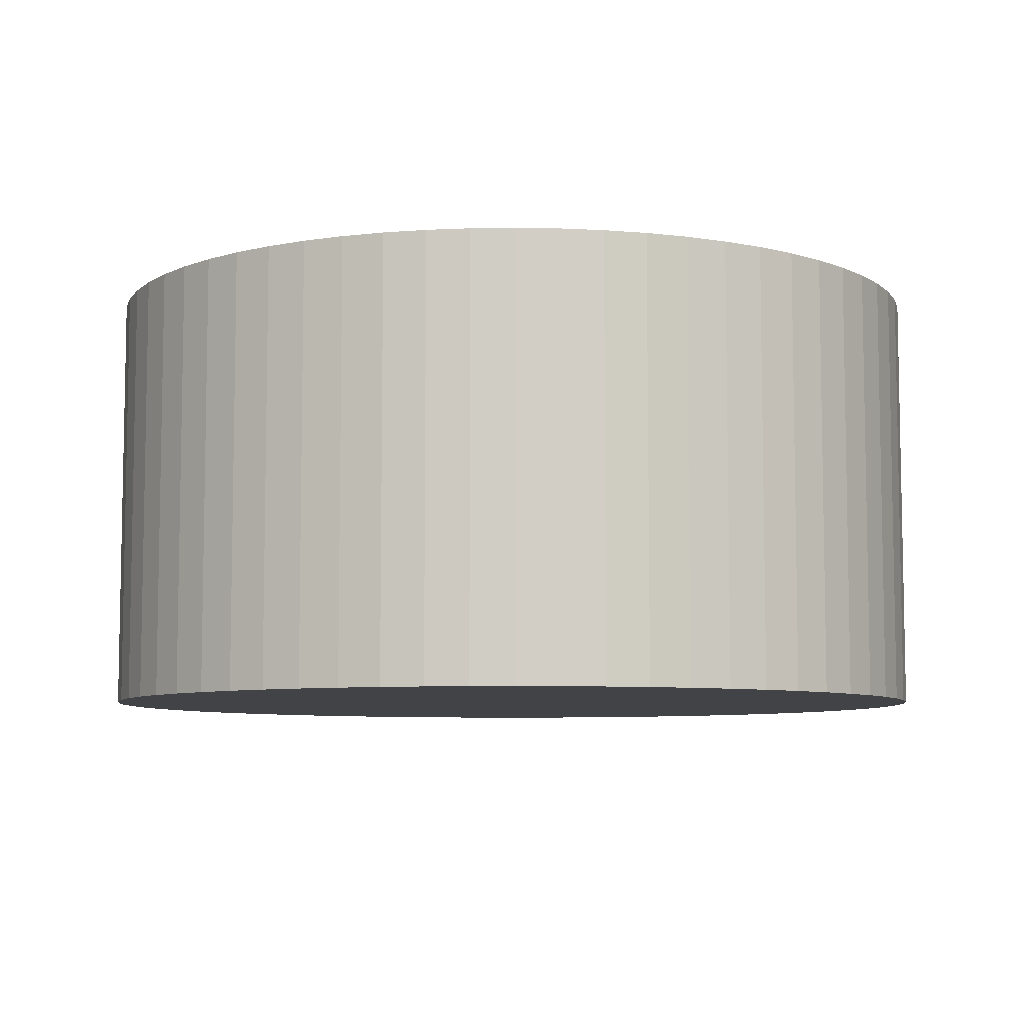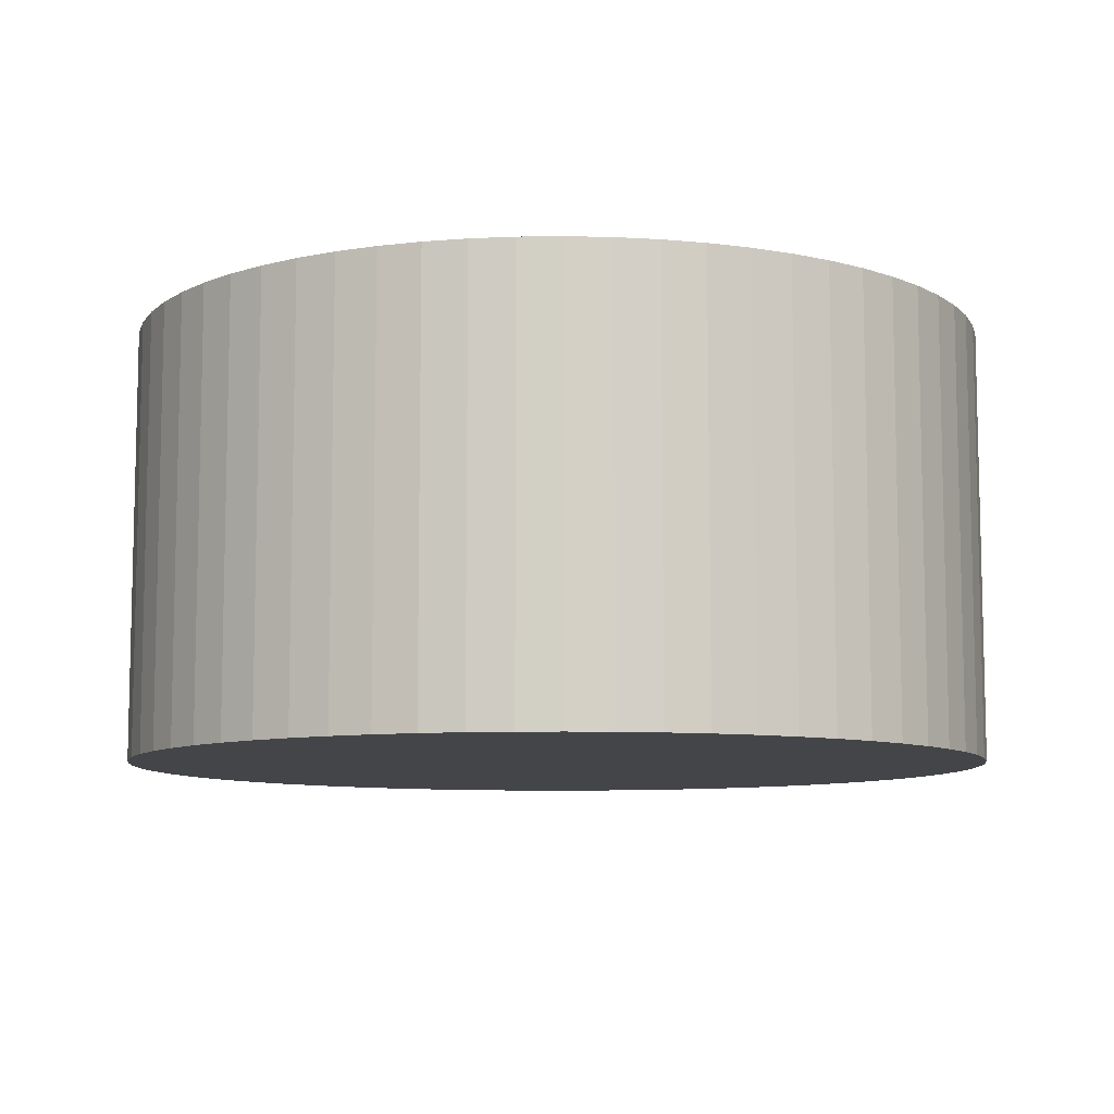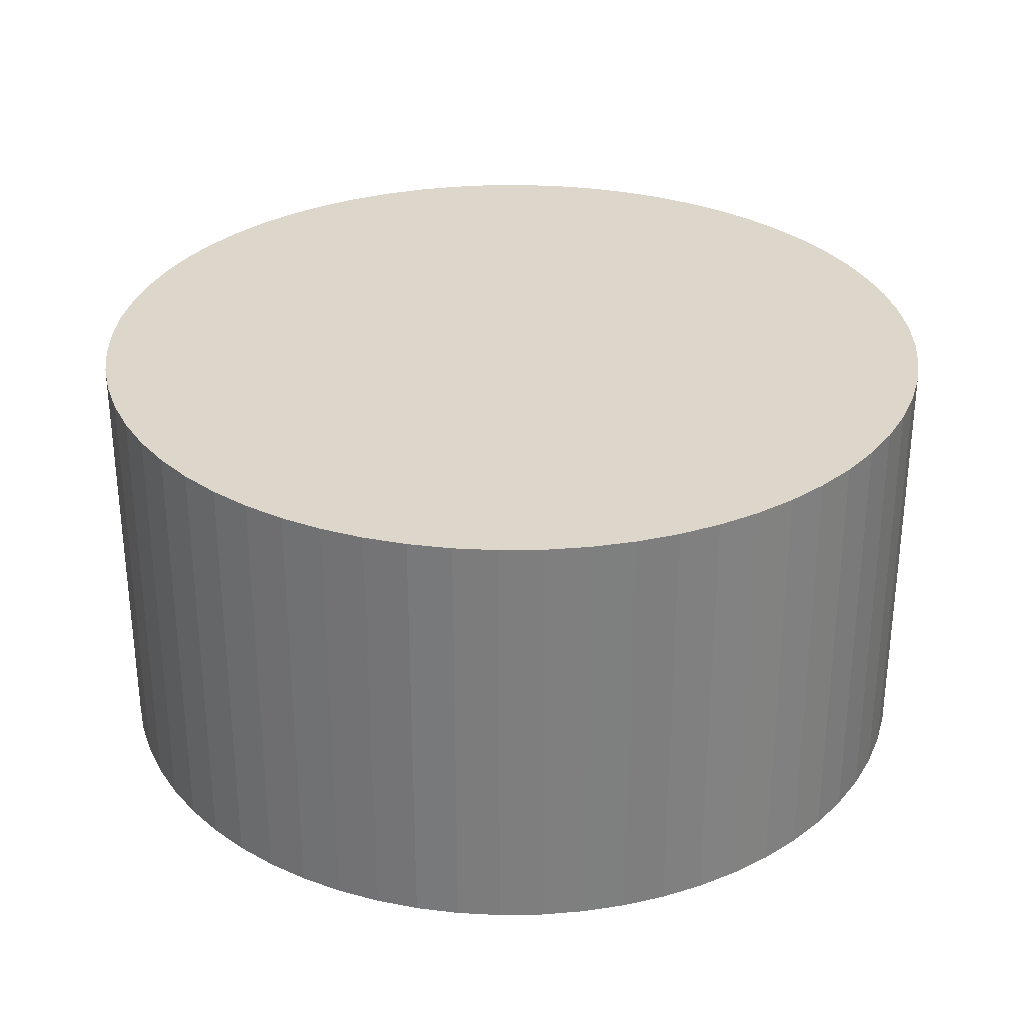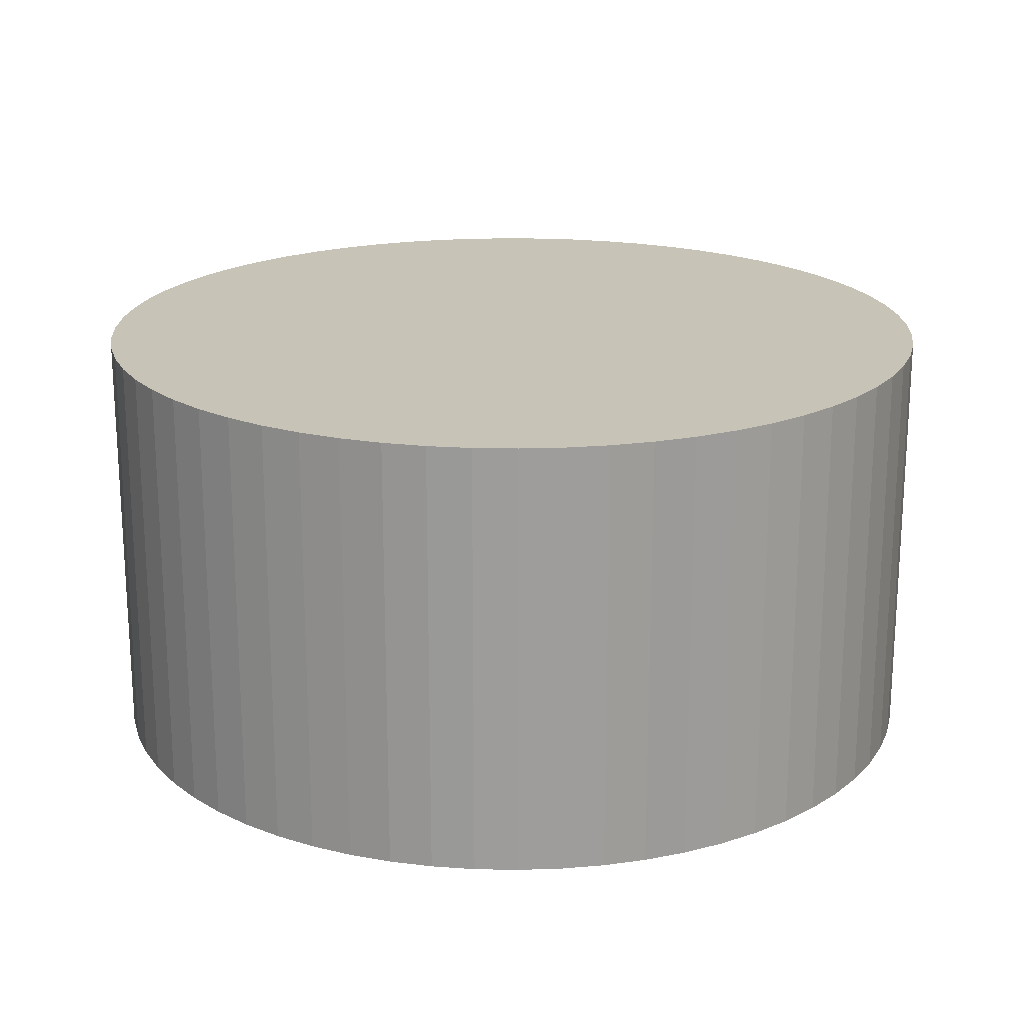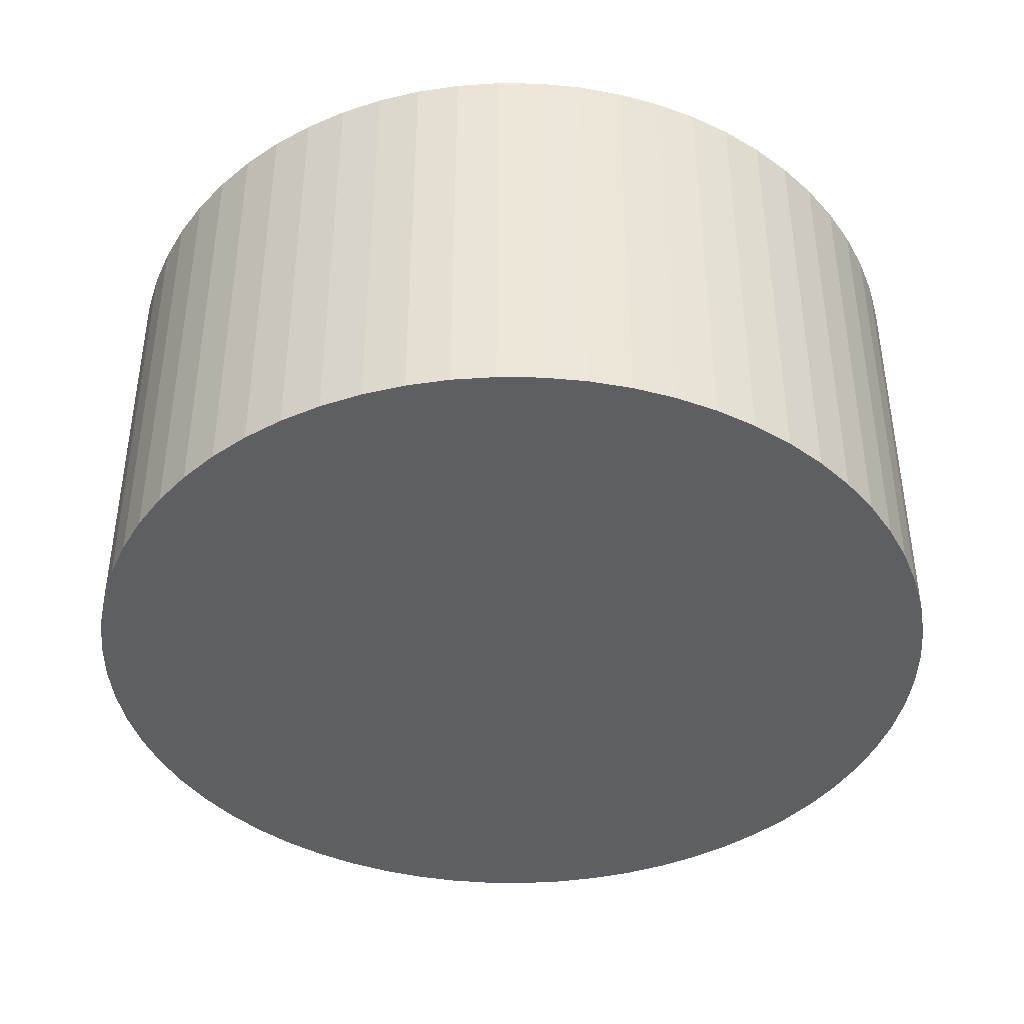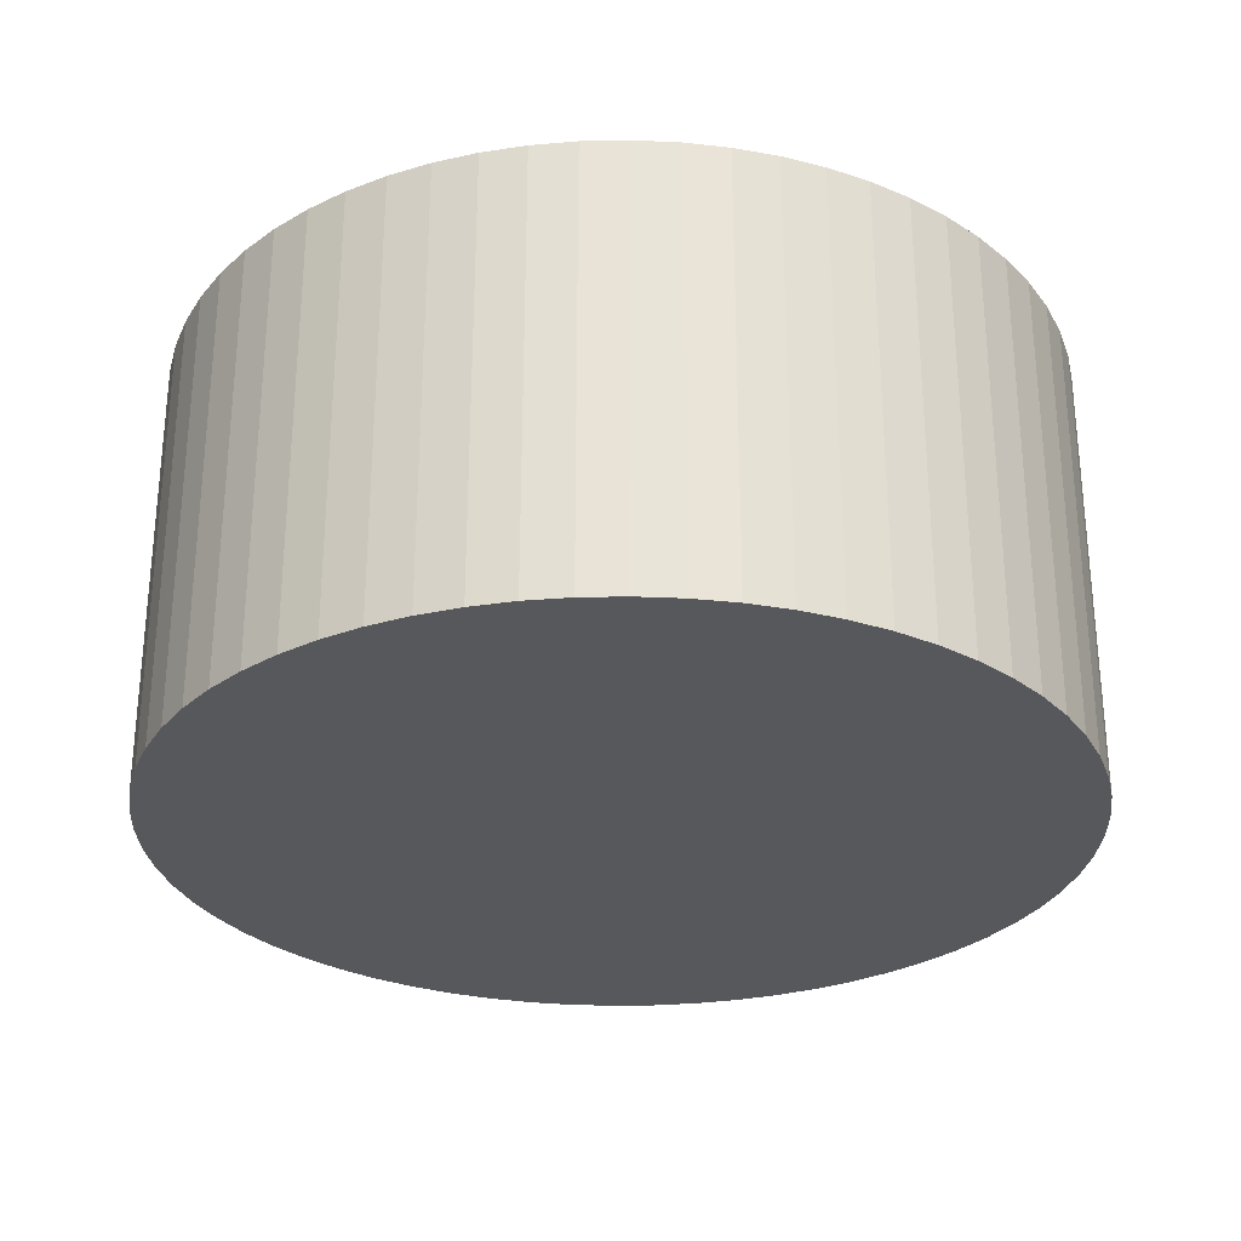
<metadata>
{"format":"obj","ext":"obj","renderer":"f3d","projection":"perspective","resolution":1024,"background":"white","views":[{"elev":-7.2,"azim":-6.4,"up":"+Z"},{"elev":-8.8,"azim":150.6,"up":"+Z"},{"elev":30.7,"azim":-32.5,"up":"+Z"},{"elev":19.7,"azim":-57.4,"up":"+Z"},{"elev":-41.4,"azim":-116.6,"up":"+Z"},{"elev":-28.7,"azim":161.7,"up":"+Z"}]}
</metadata>
<code>
o ColobotMesh_1_ColobotMesh_
v 0.006551 1 0
v -0.0915 0.9958 0
v -0.1887 0.982 0
v -0.284 0.9588 0
v -0.3766 0.9264 0
v -0.4656 0.885 0
v -0.5501 0.8351 0
v -0.6293 0.7771 0
v -0.7025 0.7117 0
v -0.7688 0.6394 0
v -0.8278 0.561 0
v -0.8788 0.4772 0
v -0.9214 0.3887 0
v -0.955 0.2965 0
v -0.9795 0.2015 0
v -0.9945 0.1045 0
v -1 0.006551 -0
v -0.9958 -0.0915 -0
v -0.982 -0.1887 -0
v -0.9588 -0.284 -0
v -0.9264 -0.3766 -0
v -0.885 -0.4656 -0
v -0.8351 -0.5501 -0
v -0.7771 -0.6293 -0
v -0.7117 -0.7025 -0
v -0.6394 -0.7688 -0
v -0.561 -0.8278 -0
v -0.4772 -0.8788 -0
v -0.3887 -0.9214 -0
v -0.2965 -0.955 -0
v -0.2015 -0.9795 -0
v -0.1045 -0.9945 -0
v -0.00655 -1 -0
v 0.0915 -0.9958 -0
v 0.1887 -0.982 -0
v 0.284 -0.9588 -0
v 0.3766 -0.9264 -0
v 0.4656 -0.885 -0
v 0.5501 -0.8351 -0
v 0.6293 -0.7771 -0
v 0.7025 -0.7117 -0
v 0.7688 -0.6394 -0
v 0.8278 -0.561 -0
v 0.8788 -0.4772 -0
v 0.9214 -0.3887 -0
v 0.955 -0.2965 -0
v 0.9795 -0.2015 -0
v 0.9958 0.0915 0
v 0.982 0.1887 0
v 0.9588 0.284 0
v 0.9264 0.3766 0
v 0.885 0.4656 0
v 0.8351 0.5501 0
v 0.7772 0.6293 0
v 0.7117 0.7025 0
v 0.6394 0.7688 0
v 0.561 0.8278 0
v 0.4772 0.8788 0
v 0.3887 0.9214 0
v 0.2965 0.955 0
v 0.2015 0.9795 0
v 0.1045 0.9945 0
v 0.006551 1 -1
v -0.0915 0.9958 -1
v -0.1887 0.982 -1
v -0.284 0.9588 -1
v -0.3766 0.9264 -1
v -0.4656 0.885 -1
v -0.5501 0.8351 -1
v -0.6293 0.7771 -1
v -0.7025 0.7117 -1
v -0.7688 0.6394 -1
v -0.8278 0.561 -1
v -0.8788 0.4772 -1
v -0.9214 0.3887 -1
v -0.955 0.2965 -1
v -0.9795 0.2015 -1
v -0.9945 0.1045 -1
v -1 0.006551 -1
v -0.9958 -0.0915 -1
v -0.982 -0.1887 -1
v -0.9588 -0.284 -1
v -0.9264 -0.3766 -1
v -0.885 -0.4656 -1
v -0.8351 -0.5501 -1
v -0.7771 -0.6293 -1
v -0.7117 -0.7025 -1
v -0.6394 -0.7688 -1
v -0.561 -0.8278 -1
v -0.4772 -0.8788 -1
v -0.3887 -0.9214 -1
v -0.2965 -0.955 -1
v -0.2015 -0.9795 -1
v -0.1045 -0.9945 -1
v -0.00655 -1 -1
v 0.0915 -0.9958 -1
v 0.1887 -0.982 -1
v 0.284 -0.9588 -1
v 0.3766 -0.9264 -1
v 0.4656 -0.885 -1
v 0.5501 -0.8351 -1
v 0.6293 -0.7771 -1
v 0.7025 -0.7117 -1
v 0.7688 -0.6394 -1
v 0.8278 -0.561 -1
v 0.8788 -0.4772 -1
v 0.9214 -0.3887 -1
v 0.955 -0.2965 -1
v 0.9795 -0.2015 -1
v 0.9945 -0.1045 -1
v 1 -0.006551 -1
v 0.9958 0.0915 -1
v 0.982 0.1887 -1
v 0.9588 0.284 -1
v 0.9264 0.3766 -1
v 0.885 0.4656 -1
v 0.8351 0.5501 -1
v 0.7772 0.6293 -1
v 0.7117 0.7025 -1
v 0.6394 0.7688 -1
v 0.561 0.8278 -1
v 0.4772 0.8788 -1
v 0.3887 0.9214 -1
v 0.2965 0.955 -1
v 0.2015 0.9795 -1
v 0.1045 0.9945 -1
v 0.9945 -0.1045 -0
v 1 -0.006552 -0
f 63 111 95
f 10 72 73
f 60 124 125
f 25 87 88
f 3 65 66
f 40 102 103
f 53 117 118
f 18 80 81
f 33 95 96
f 11 73 74
f 61 125 126
f 26 88 89
f 41 103 104
f 4 66 67
f 54 118 119
f 19 81 82
f 34 96 97
f 12 74 75
f 62 126 63
f 27 89 90
f 5 67 68
f 42 104 105
f 55 119 120
f 20 82 83
f 35 97 98
f 13 75 76
f 48 112 113
f 28 90 91
f 6 68 69
f 43 105 106
f 56 120 121
f 21 83 84
f 36 98 99
f 14 76 77
f 49 113 114
f 29 91 92
f 7 69 70
f 44 106 107
f 57 121 122
f 22 84 85
f 37 99 100
f 15 77 78
f 50 114 115
f 30 92 93
f 8 70 71
f 45 107 108
f 58 122 123
f 23 85 86
f 1 63 64
f 38 100 101
f 51 115 116
f 16 78 79
f 31 93 94
f 9 71 72
f 46 108 109
f 59 123 124
f 24 86 87
f 2 64 65
f 39 101 102
f 52 116 117
f 17 79 80
f 32 94 95
f 1 17 33
f 47 109 110
f 128 111 112
f 127 110 111
f 65 64 63
f 67 66 65
f 69 68 67
f 71 70 69
f 73 72 71
f 75 74 73
f 77 76 75
f 79 78 77
f 81 80 79
f 83 82 81
f 85 84 83
f 87 86 85
f 89 88 87
f 91 90 89
f 93 92 91
f 95 94 93
f 97 96 95
f 99 98 97
f 101 100 99
f 103 102 101
f 105 104 103
f 107 106 105
f 109 108 107
f 111 110 109
f 113 112 111
f 115 114 113
f 117 116 115
f 119 118 117
f 121 120 119
f 123 122 121
f 125 124 123
f 63 126 125
f 67 65 63
f 71 69 67
f 75 73 71
f 79 77 75
f 83 81 79
f 87 85 83
f 91 89 87
f 95 93 91
f 99 97 95
f 103 101 99
f 107 105 103
f 111 109 107
f 115 113 111
f 119 117 115
f 123 121 119
f 63 125 123
f 71 67 63
f 79 75 71
f 87 83 79
f 95 91 87
f 103 99 95
f 111 107 103
f 119 115 111
f 63 123 119
f 79 71 63
f 95 87 79
f 111 103 95
f 63 119 111
f 95 79 63
f 11 10 73
f 61 60 125
f 26 25 88
f 4 3 66
f 41 40 103
f 54 53 118
f 19 18 81
f 34 33 96
f 12 11 74
f 62 61 126
f 27 26 89
f 42 41 104
f 5 4 67
f 55 54 119
f 20 19 82
f 35 34 97
f 13 12 75
f 1 62 63
f 28 27 90
f 6 5 68
f 43 42 105
f 56 55 120
f 21 20 83
f 36 35 98
f 14 13 76
f 49 48 113
f 29 28 91
f 7 6 69
f 44 43 106
f 57 56 121
f 22 21 84
f 37 36 99
f 15 14 77
f 50 49 114
f 30 29 92
f 8 7 70
f 45 44 107
f 58 57 122
f 23 22 85
f 38 37 100
f 16 15 78
f 51 50 115
f 31 30 93
f 9 8 71
f 46 45 108
f 59 58 123
f 24 23 86
f 2 1 64
f 39 38 101
f 52 51 116
f 17 16 79
f 32 31 94
f 10 9 72
f 47 46 109
f 60 59 124
f 25 24 87
f 3 2 65
f 40 39 102
f 53 52 117
f 18 17 80
f 33 32 95
f 61 62 1
f 59 60 61
f 57 58 59
f 55 56 57
f 53 54 55
f 51 52 53
f 49 50 51
f 128 48 49
f 47 127 128
f 45 46 47
f 43 44 45
f 41 42 43
f 39 40 41
f 37 38 39
f 35 36 37
f 33 34 35
f 31 32 33
f 29 30 31
f 27 28 29
f 25 26 27
f 23 24 25
f 21 22 23
f 19 20 21
f 17 18 19
f 15 16 17
f 13 14 15
f 11 12 13
f 9 10 11
f 7 8 9
f 5 6 7
f 3 4 5
f 1 2 3
f 59 61 1
f 55 57 59
f 51 53 55
f 128 49 51
f 45 47 128
f 41 43 45
f 37 39 41
f 33 35 37
f 29 31 33
f 25 27 29
f 21 23 25
f 17 19 21
f 13 15 17
f 9 11 13
f 5 7 9
f 1 3 5
f 55 59 1
f 128 51 55
f 41 45 128
f 33 37 41
f 25 29 33
f 17 21 25
f 9 13 17
f 1 5 9
f 128 55 1
f 33 41 128
f 17 25 33
f 1 9 17
f 33 128 1
f 127 47 110
f 48 128 112
f 128 127 111

</code>
